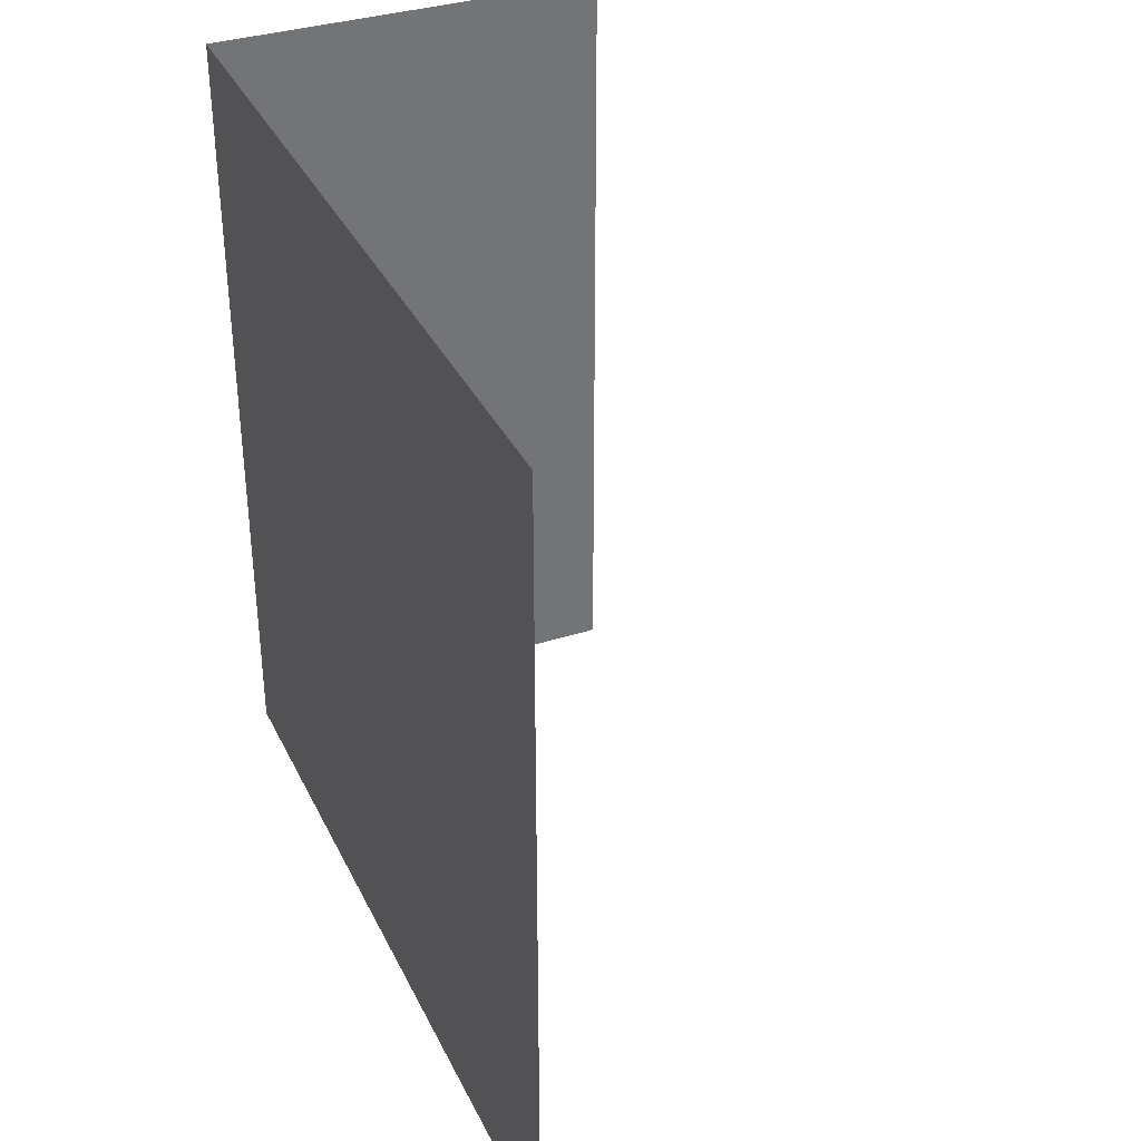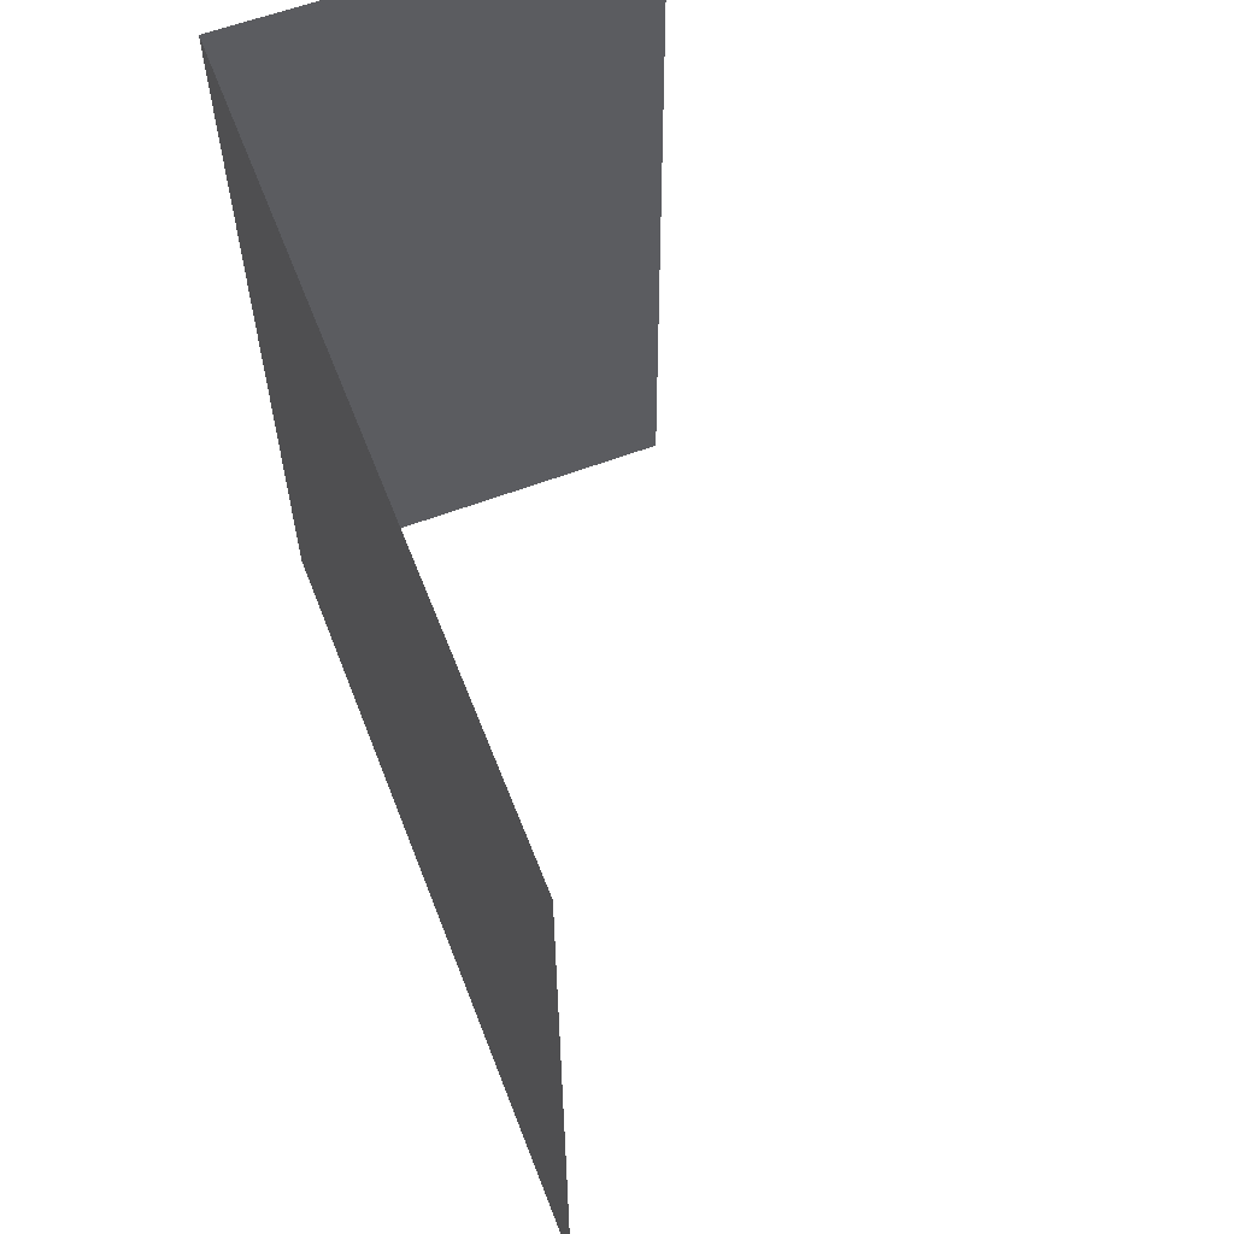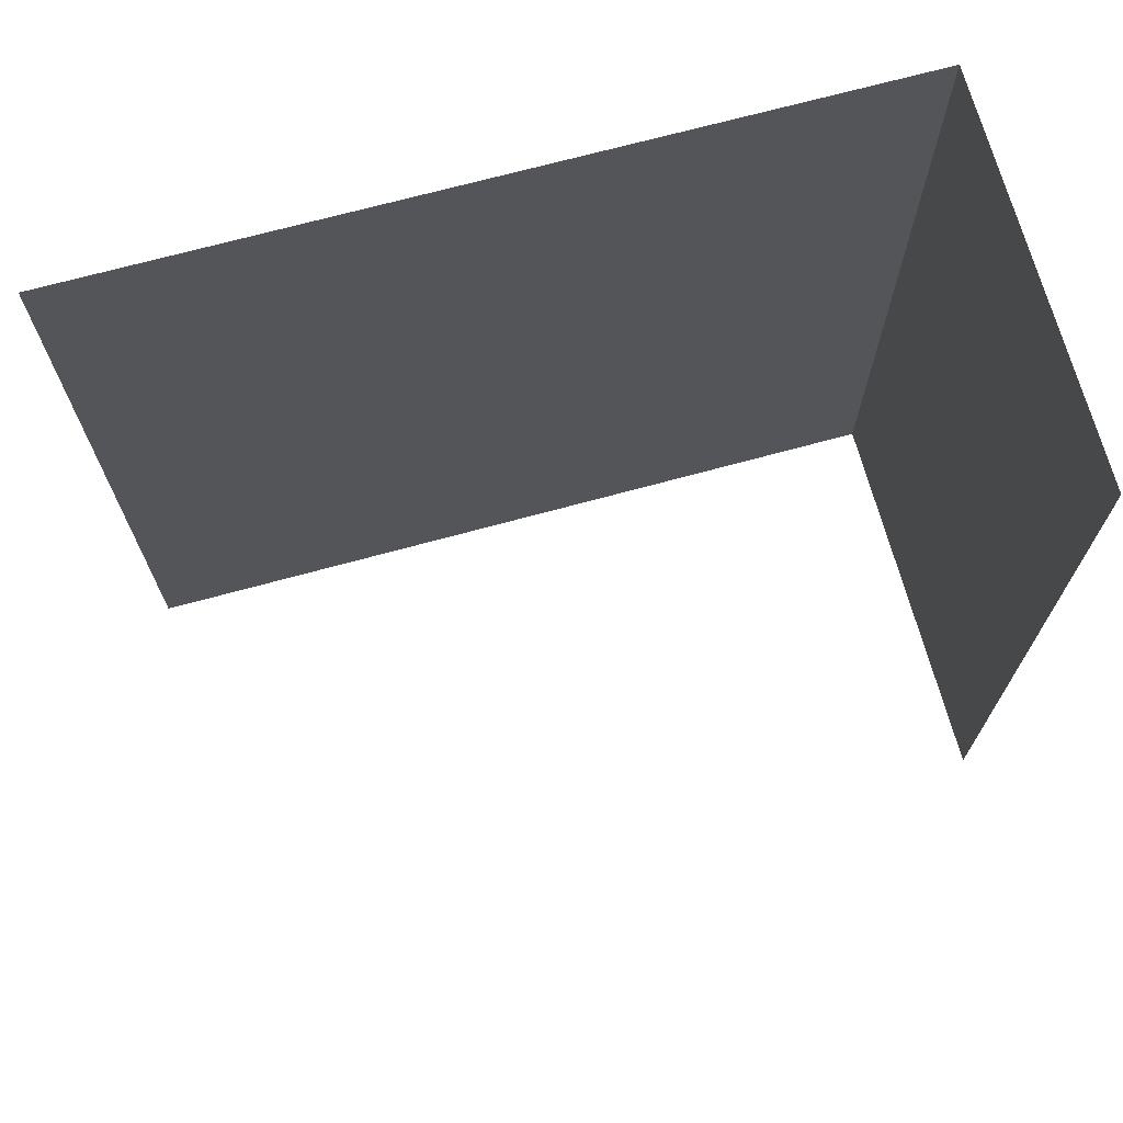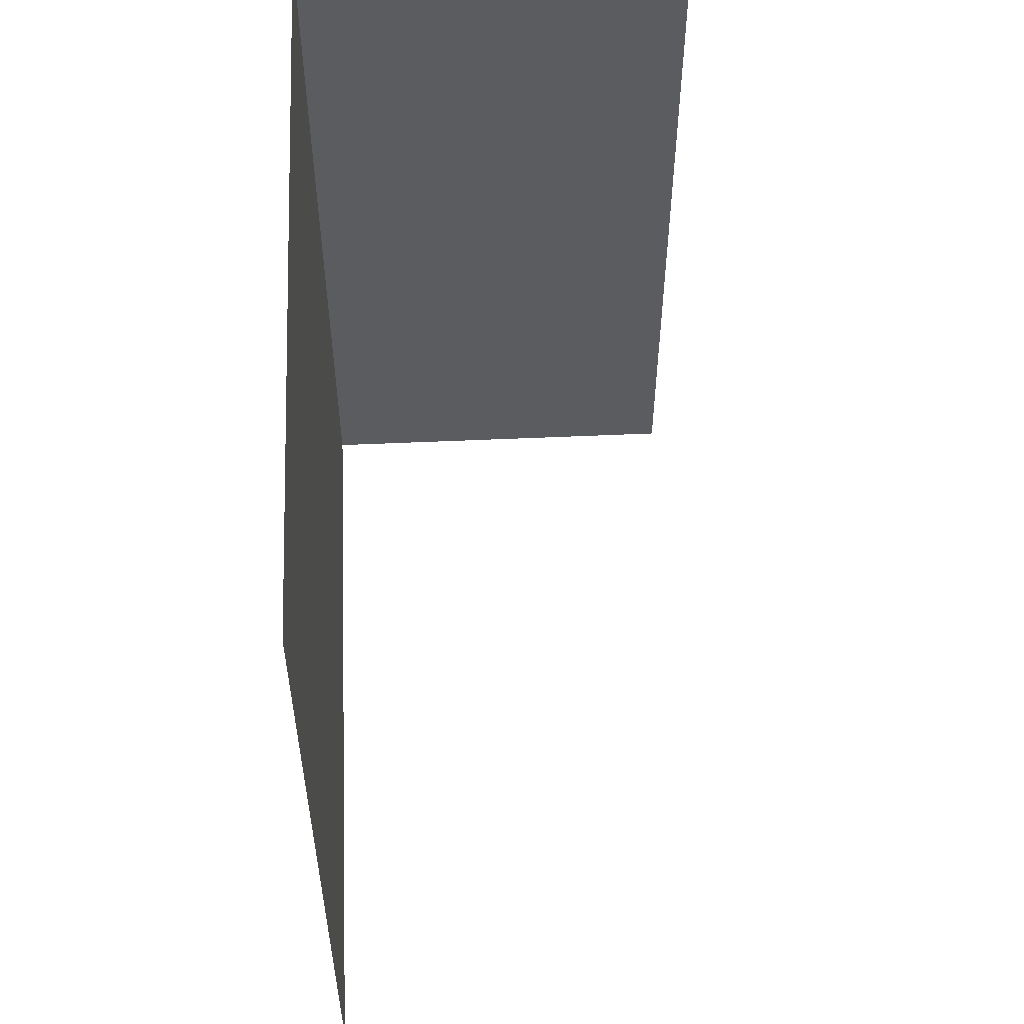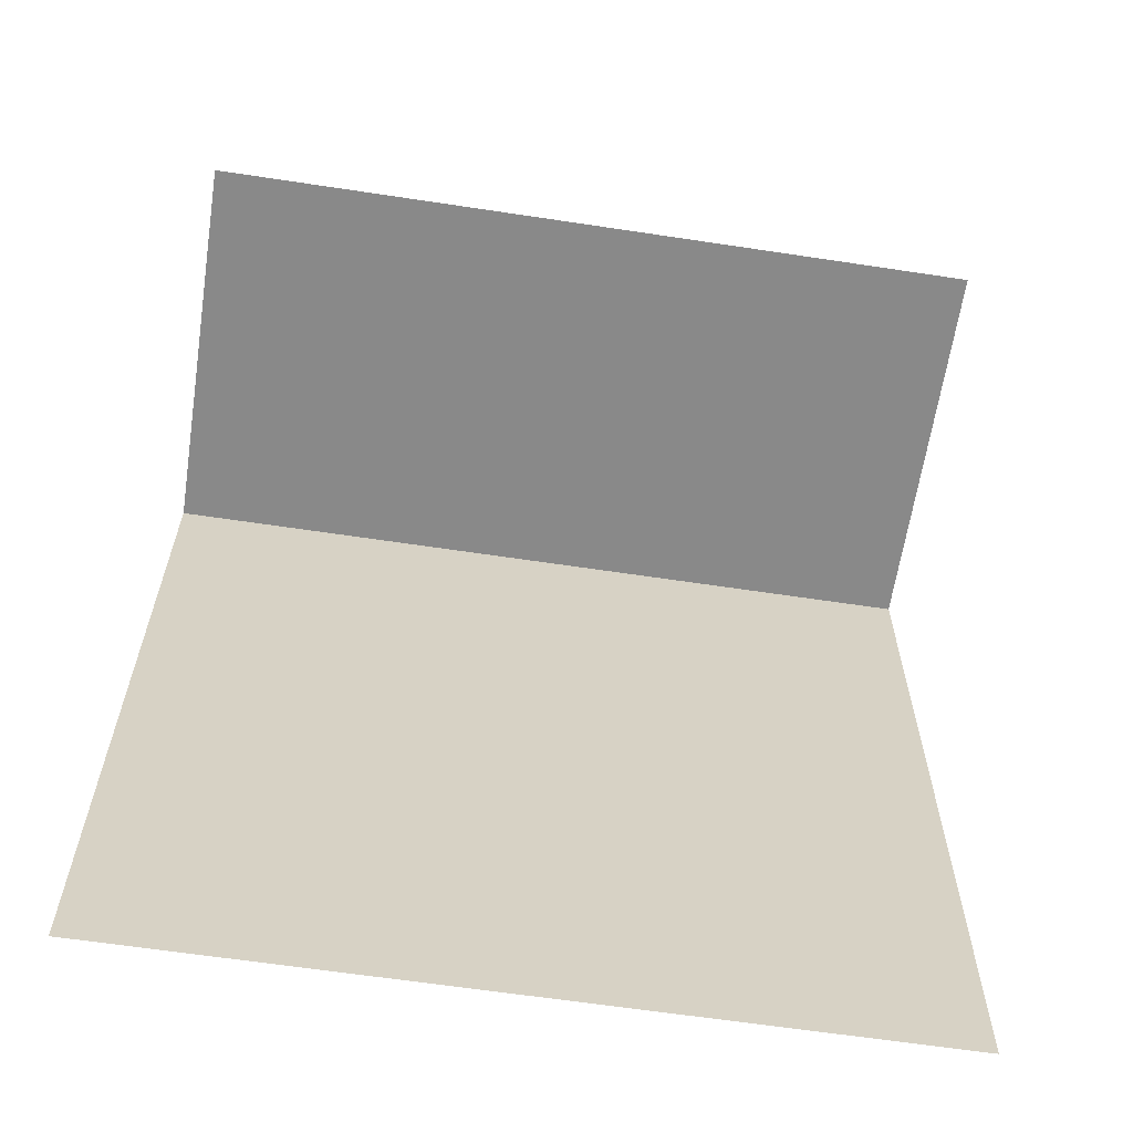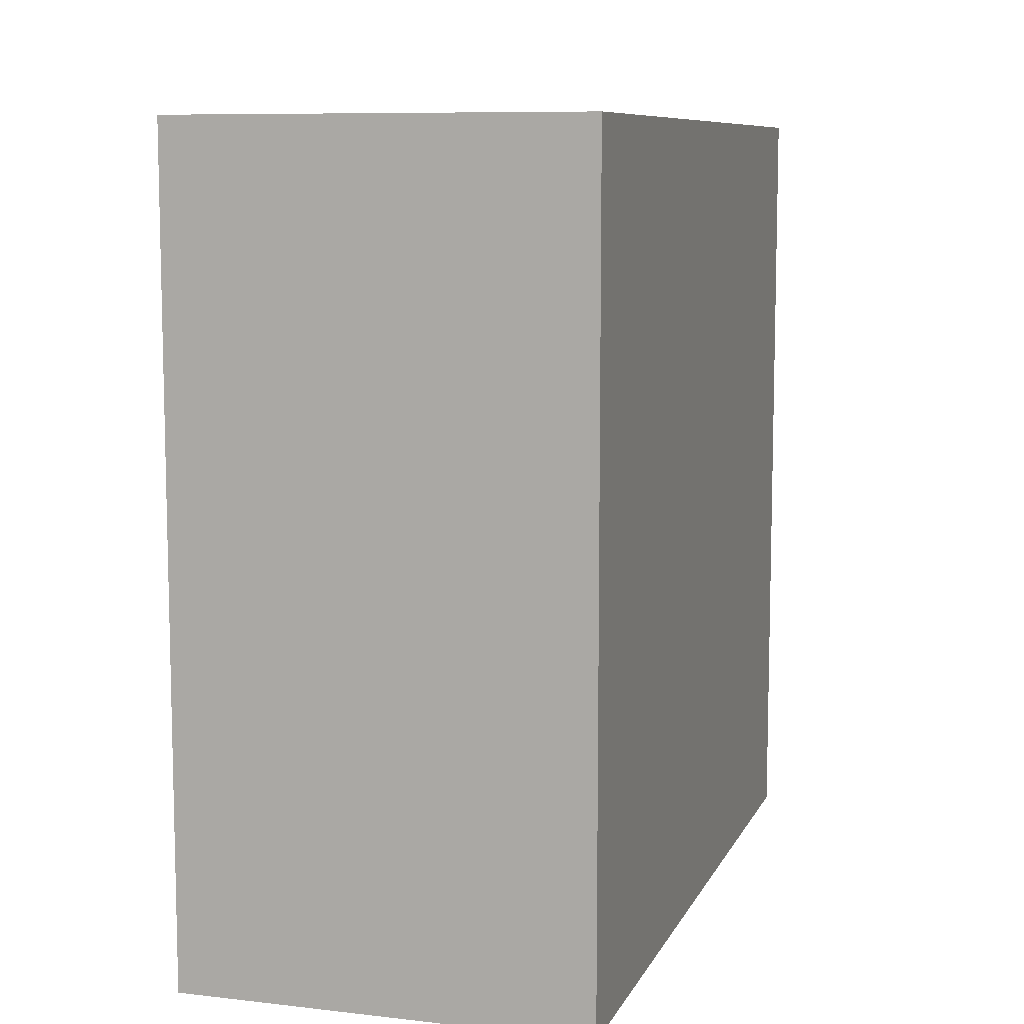
<metadata>
{"format":"obj","ext":"obj","renderer":"f3d","projection":"perspective","resolution":1024,"background":"white","views":[{"elev":35.2,"azim":-23.2,"up":"+Z"},{"elev":59.9,"azim":-21.2,"up":"+Z"},{"elev":70.3,"azim":74.7,"up":"+Z"},{"elev":54.6,"azim":-2.7,"up":"+Z"},{"elev":-63.0,"azim":81.3,"up":"+Y"},{"elev":8.8,"azim":-162.9,"up":"+Z"}]}
</metadata>
<code>
o Cube
v 1 1 -1
v 1 1 1
v 0 1 -1
v 0 -1 -1
v 0 1 1
v 0 -1 1
f 1 3 5 2
f 6 5 3 4

</code>
